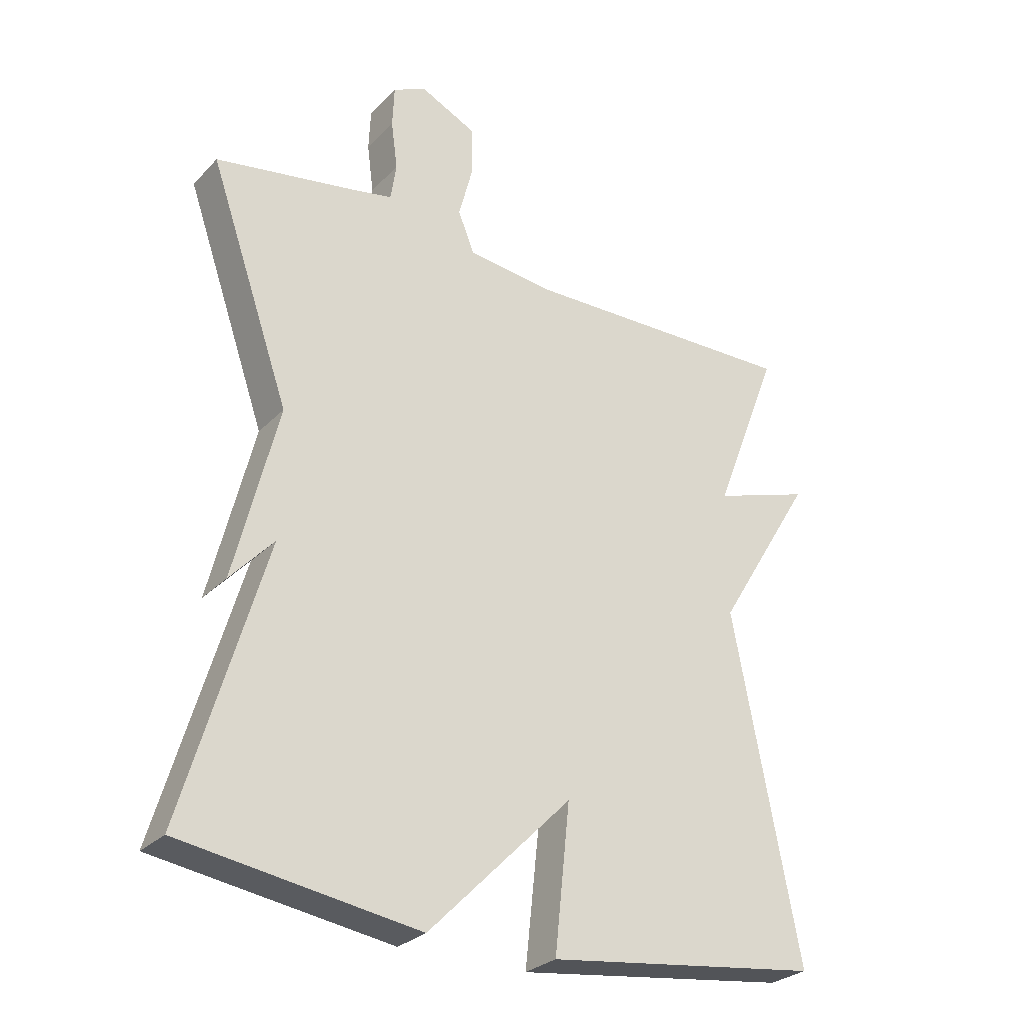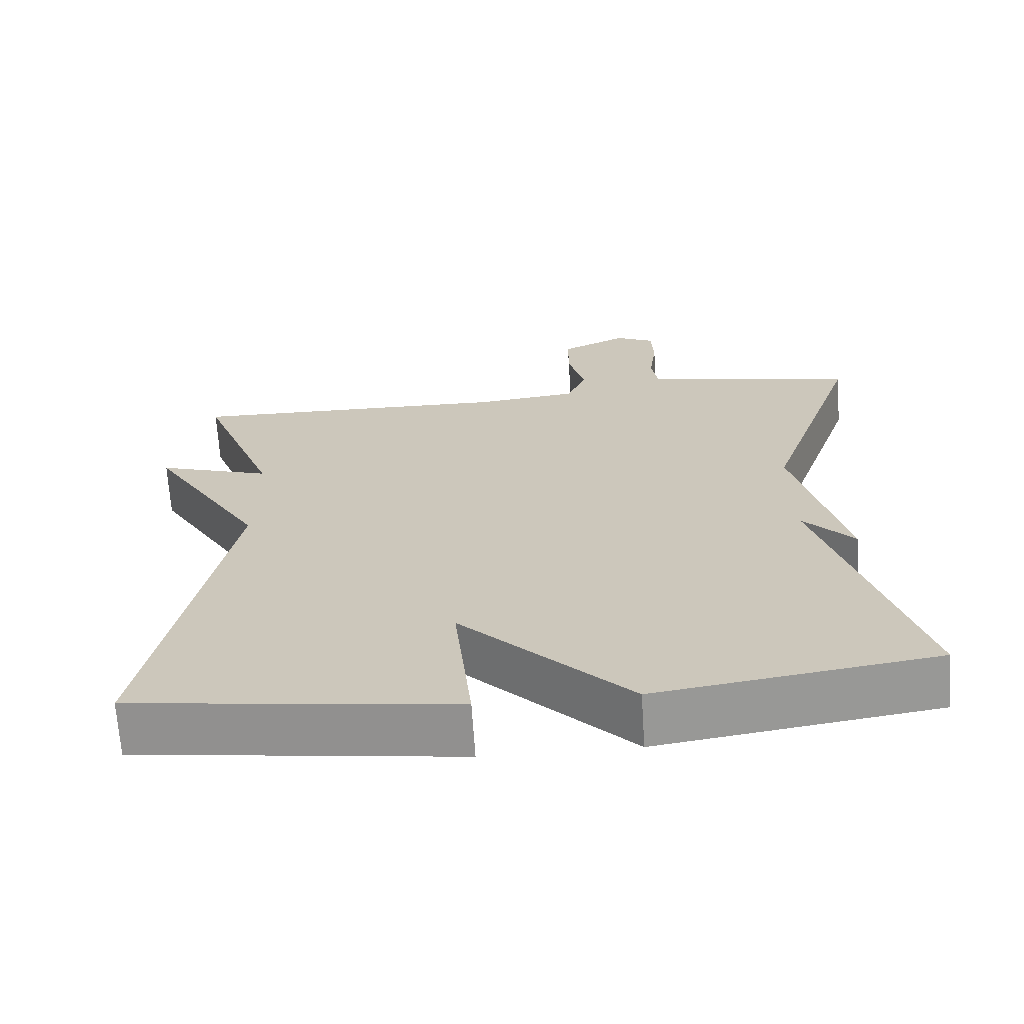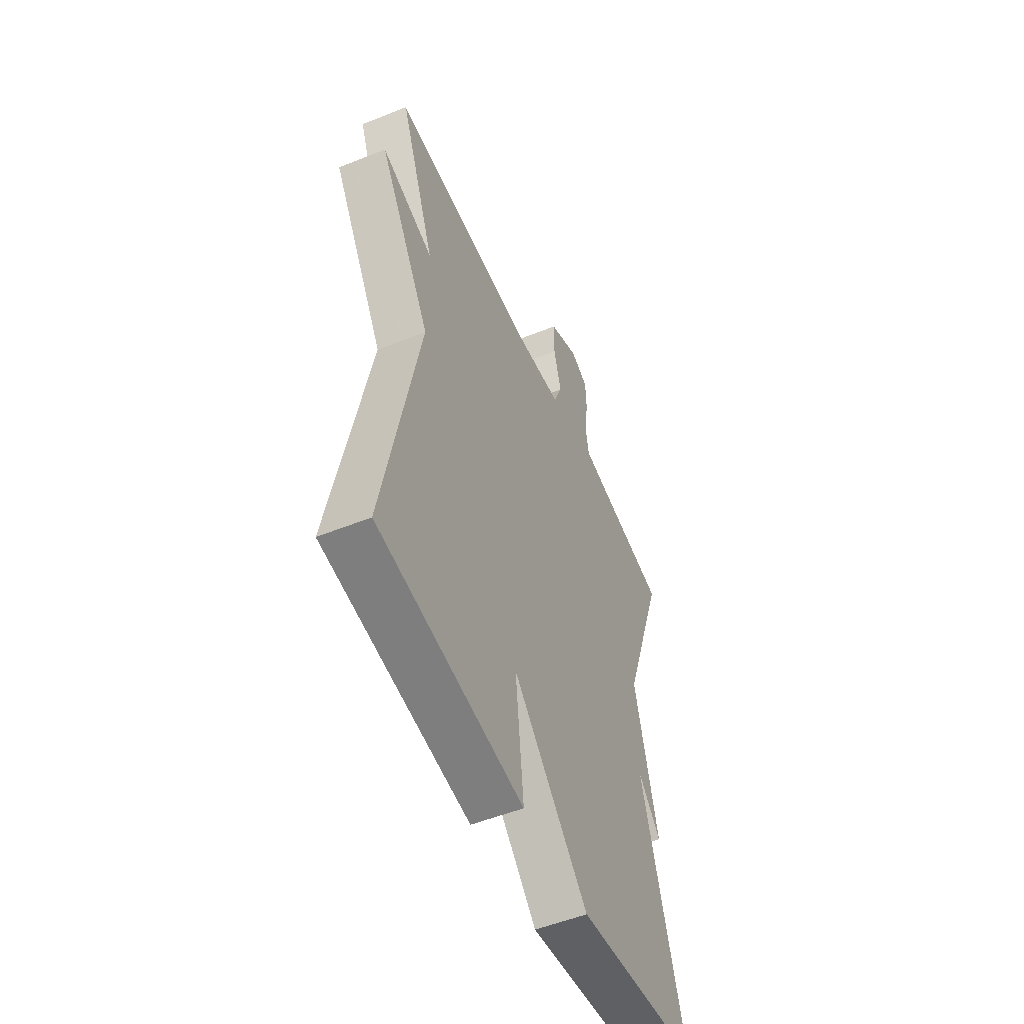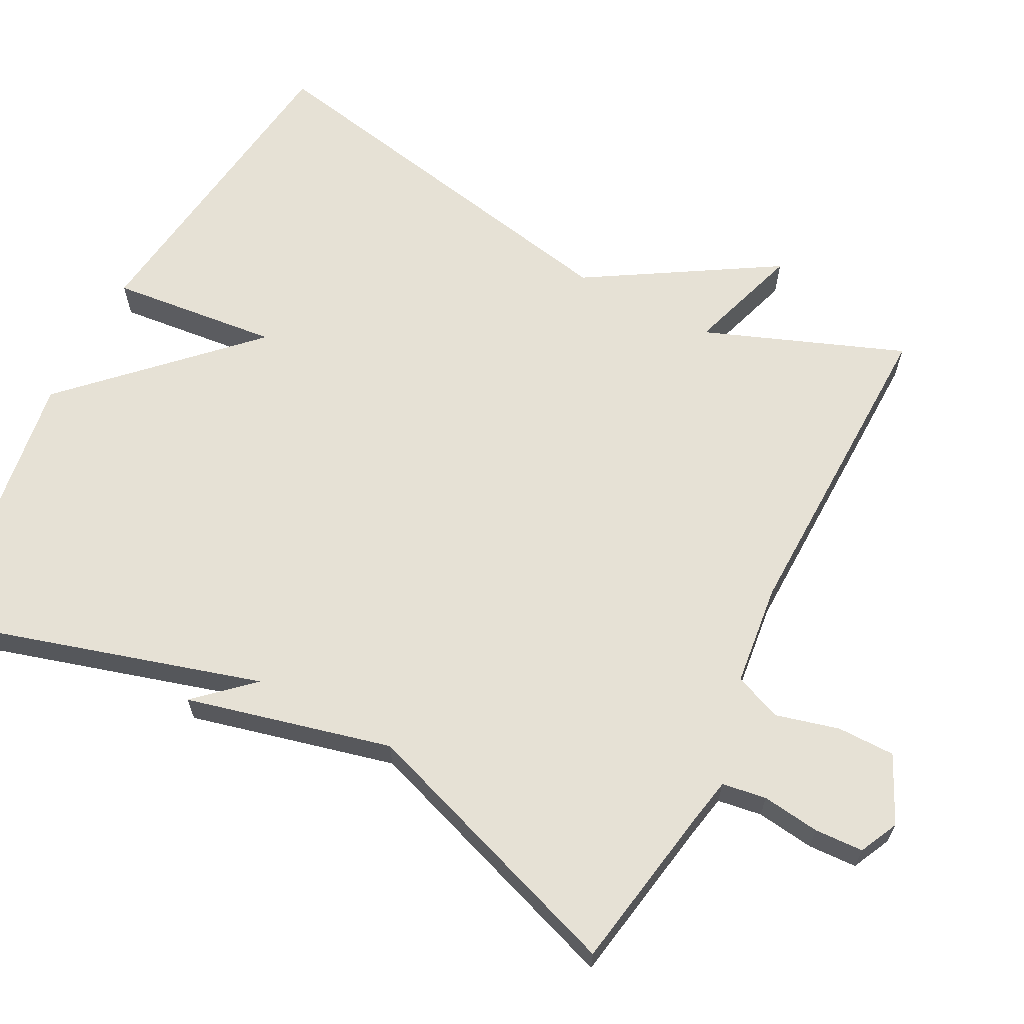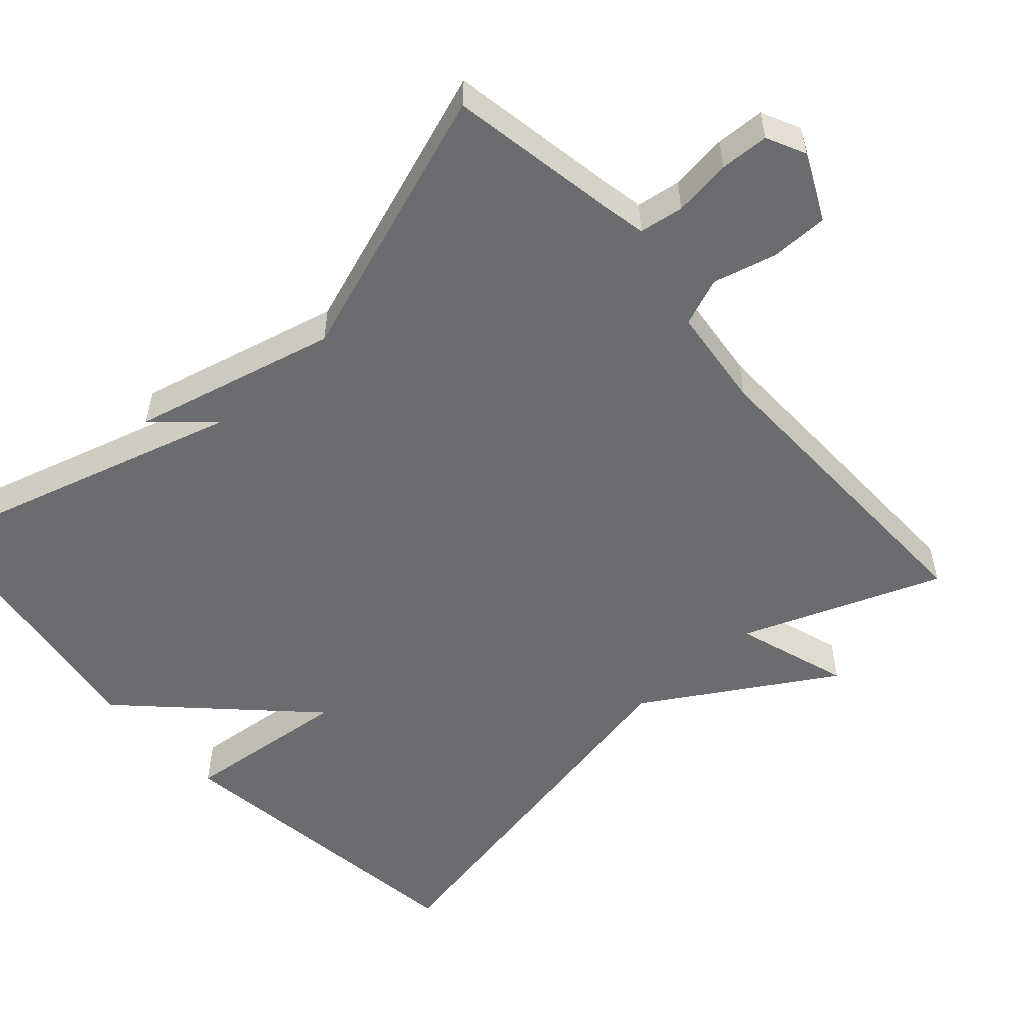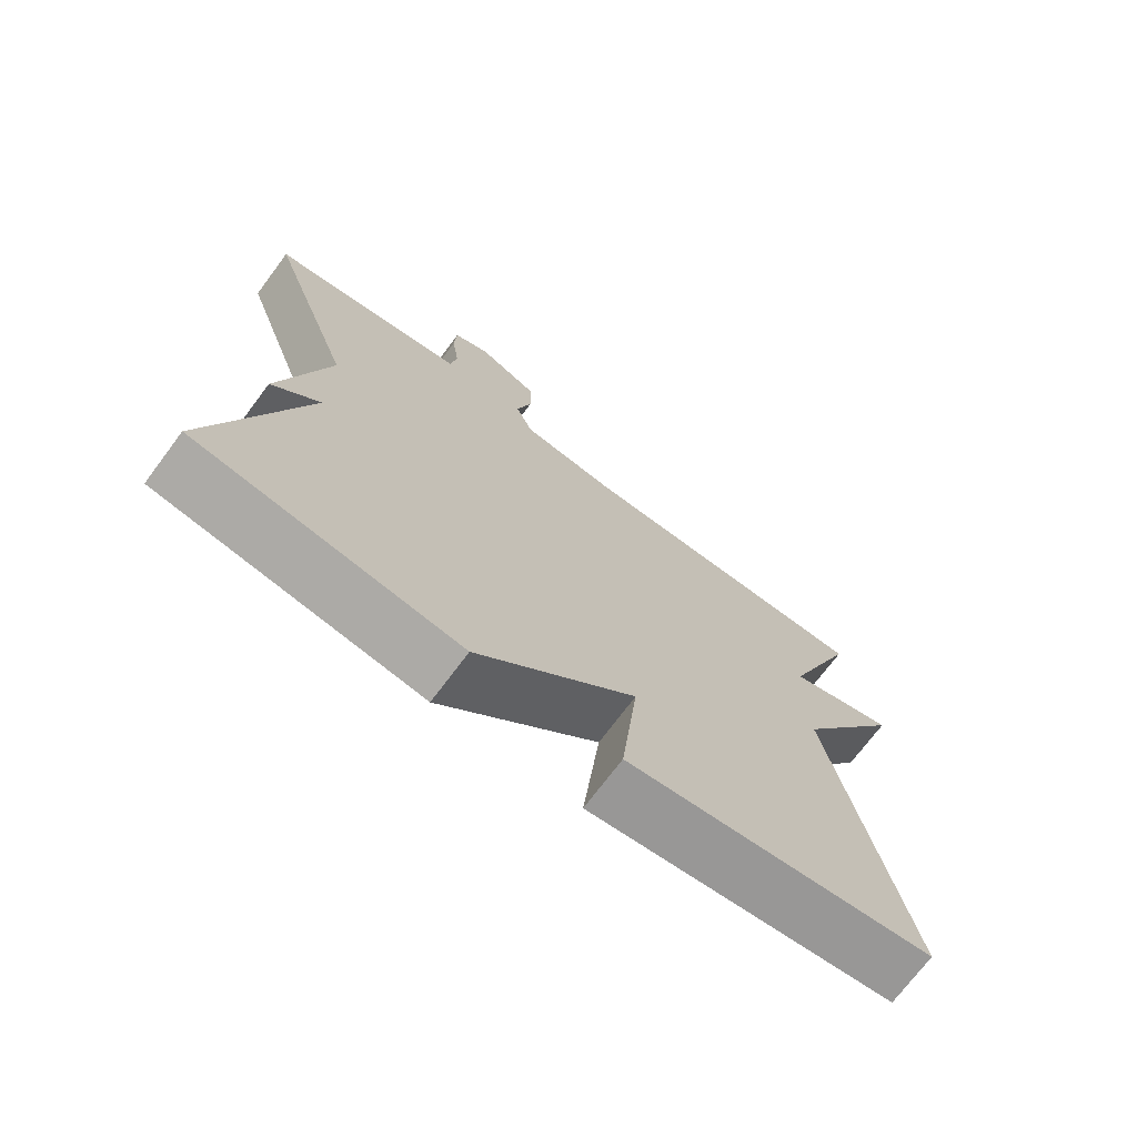
<metadata>
{"format":"obj","ext":"obj","renderer":"f3d","projection":"perspective","resolution":1024,"background":"white","views":[{"elev":-28.1,"azim":-34.0,"up":"+Z"},{"elev":-67.5,"azim":-176.3,"up":"+Z"},{"elev":-53.1,"azim":113.3,"up":"+Z"},{"elev":64.5,"azim":-62.5,"up":"+Y"},{"elev":-53.7,"azim":-48.0,"up":"+Y"},{"elev":-72.4,"azim":-36.8,"up":"+Z"}]}
</metadata>
<code>
v 0.5 0.07 0.5
v 0.397 0.07 0.234
v 0.549 0.07 0.283
v 0.397 0.07 0.034
v 0.5 0.07 -0.5
v 0.07 0.07 -0.556
v 0.094 0.07 -0.33
v -0.13 0.07 -0.556
v -0.5 0.07 -0.5
v -0.373 0.07 -0.067
v -0.441 0.07 -0.141
v -0.373 0.07 0.133
v -0.5 0.07 0.5
v -0.278 0.07 0.538
v -0.216 0.07 0.55
v -0.207 0.07 0.609
v -0.217 0.07 0.686
v -0.214 0.07 0.751
v -0.162 0.07 0.776
v -0.073 0.07 0.733
v -0.073 0.07 0.656
v -0.095 0.07 0.572
v -0.07 0.07 0.508
v 0.067 0.07 0.492
v 0.5 0 0.5
v 0.397 0 0.234
v 0.549 0 0.283
v 0.397 0 0.034
v 0.5 0 -0.5
v 0.07 0 -0.556
v 0.094 0 -0.33
v -0.13 0 -0.556
v -0.5 0 -0.5
v -0.373 0 -0.067
v -0.441 0 -0.141
v -0.373 0 0.133
v -0.5 0 0.5
v -0.278 0 0.538
v -0.216 0 0.55
v -0.207 0 0.609
v -0.217 0 0.686
v -0.214 0 0.751
v -0.162 0 0.776
v -0.073 0 0.733
v -0.073 0 0.656
v -0.095 0 0.572
v -0.07 0 0.508
v 0.067 0 0.492
f 20 21 22
f 19 20 22
f 18 19 22
f 17 18 22
f 16 17 22
f 15 16 22 23
f 14 15 23
f 12 13 14 23
f 12 23 24
f 11 12 24
f 10 11 24
f 24 1 2
f 10 24 2
f 9 10 2
f 8 9 2
f 7 8 2
f 4 5 6 7
f 2 3 4 7
f 46 45 44
f 46 44 43
f 46 43 42
f 46 42 41
f 46 41 40
f 47 46 40 39
f 47 39 38
f 47 38 37 36
f 48 47 36
f 48 36 35
f 48 35 34
f 26 25 48
f 26 48 34
f 26 34 33
f 26 33 32
f 26 32 31
f 31 30 29 28
f 31 28 27 26
f 1 25 26 2
f 2 26 27 3
f 3 27 28 4
f 4 28 29 5
f 5 29 30 6
f 6 30 31 7
f 7 31 32 8
f 8 32 33 9
f 9 33 34 10
f 10 34 35 11
f 11 35 36 12
f 12 36 37 13
f 13 37 38 14
f 14 38 39 15
f 15 39 40 16
f 16 40 41 17
f 17 41 42 18
f 18 42 43 19
f 19 43 44 20
f 20 44 45 21
f 21 45 46 22
f 22 46 47 23
f 23 47 48 24
f 24 48 25 1

</code>
